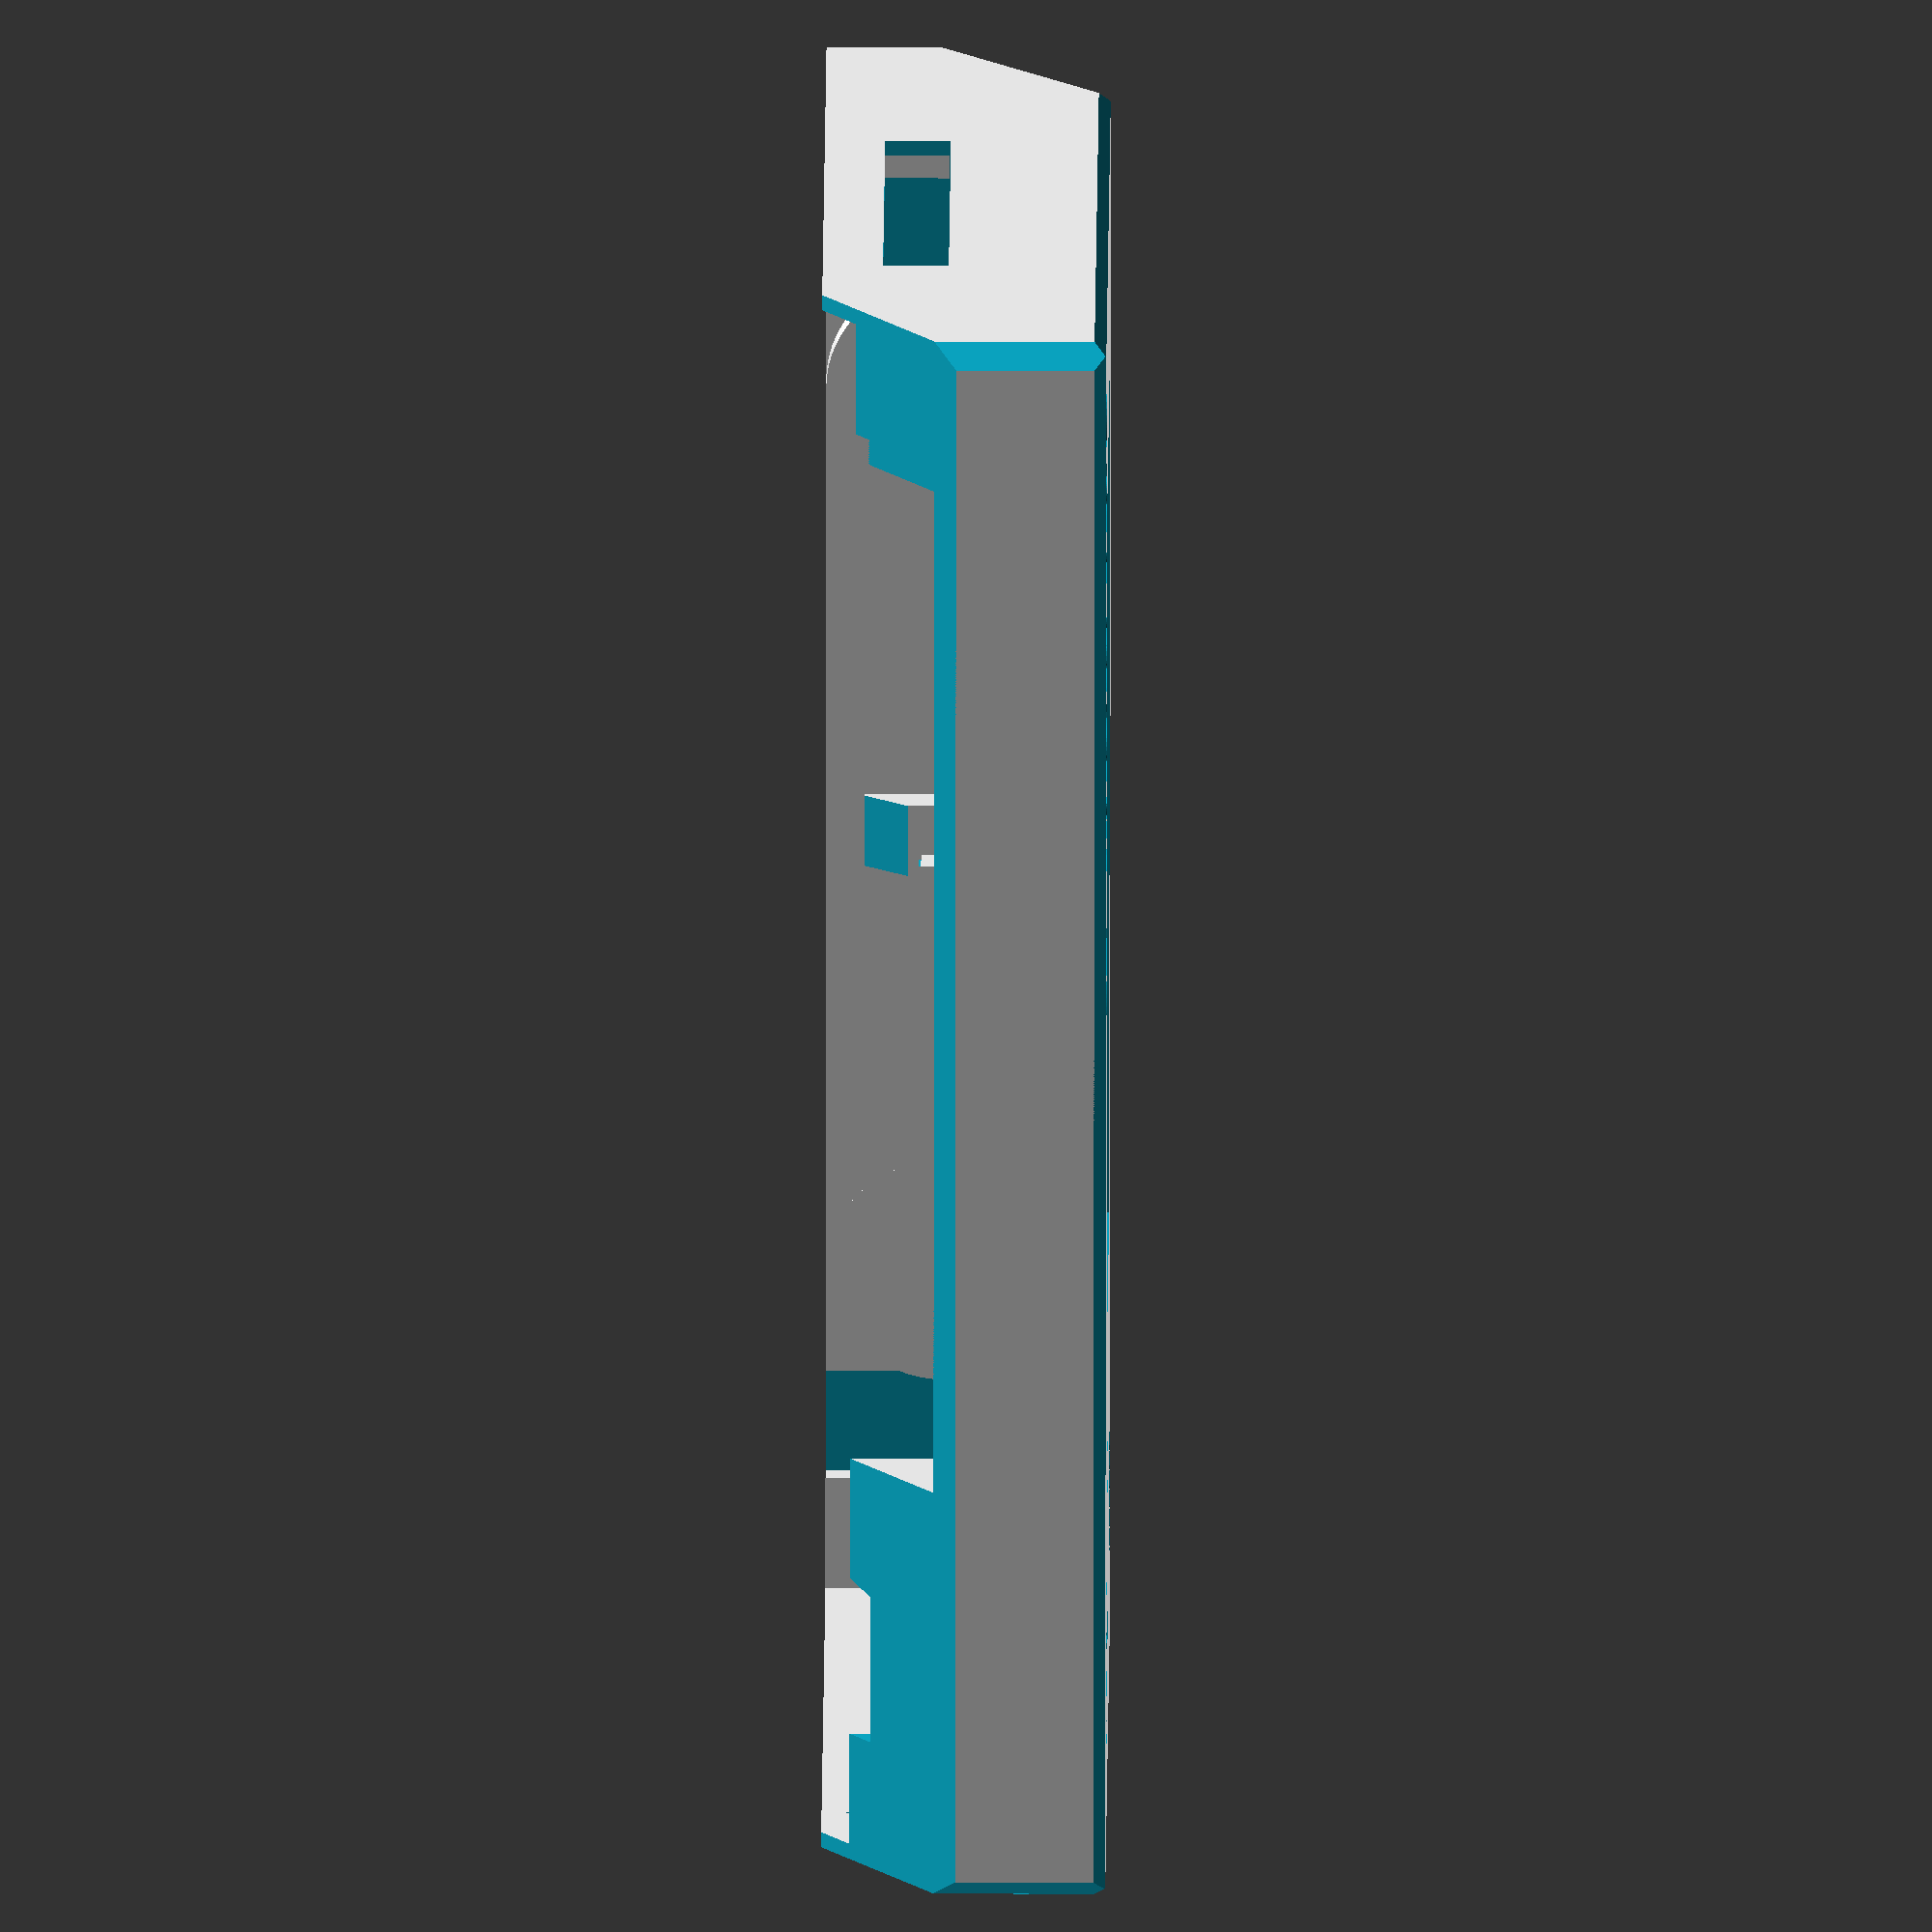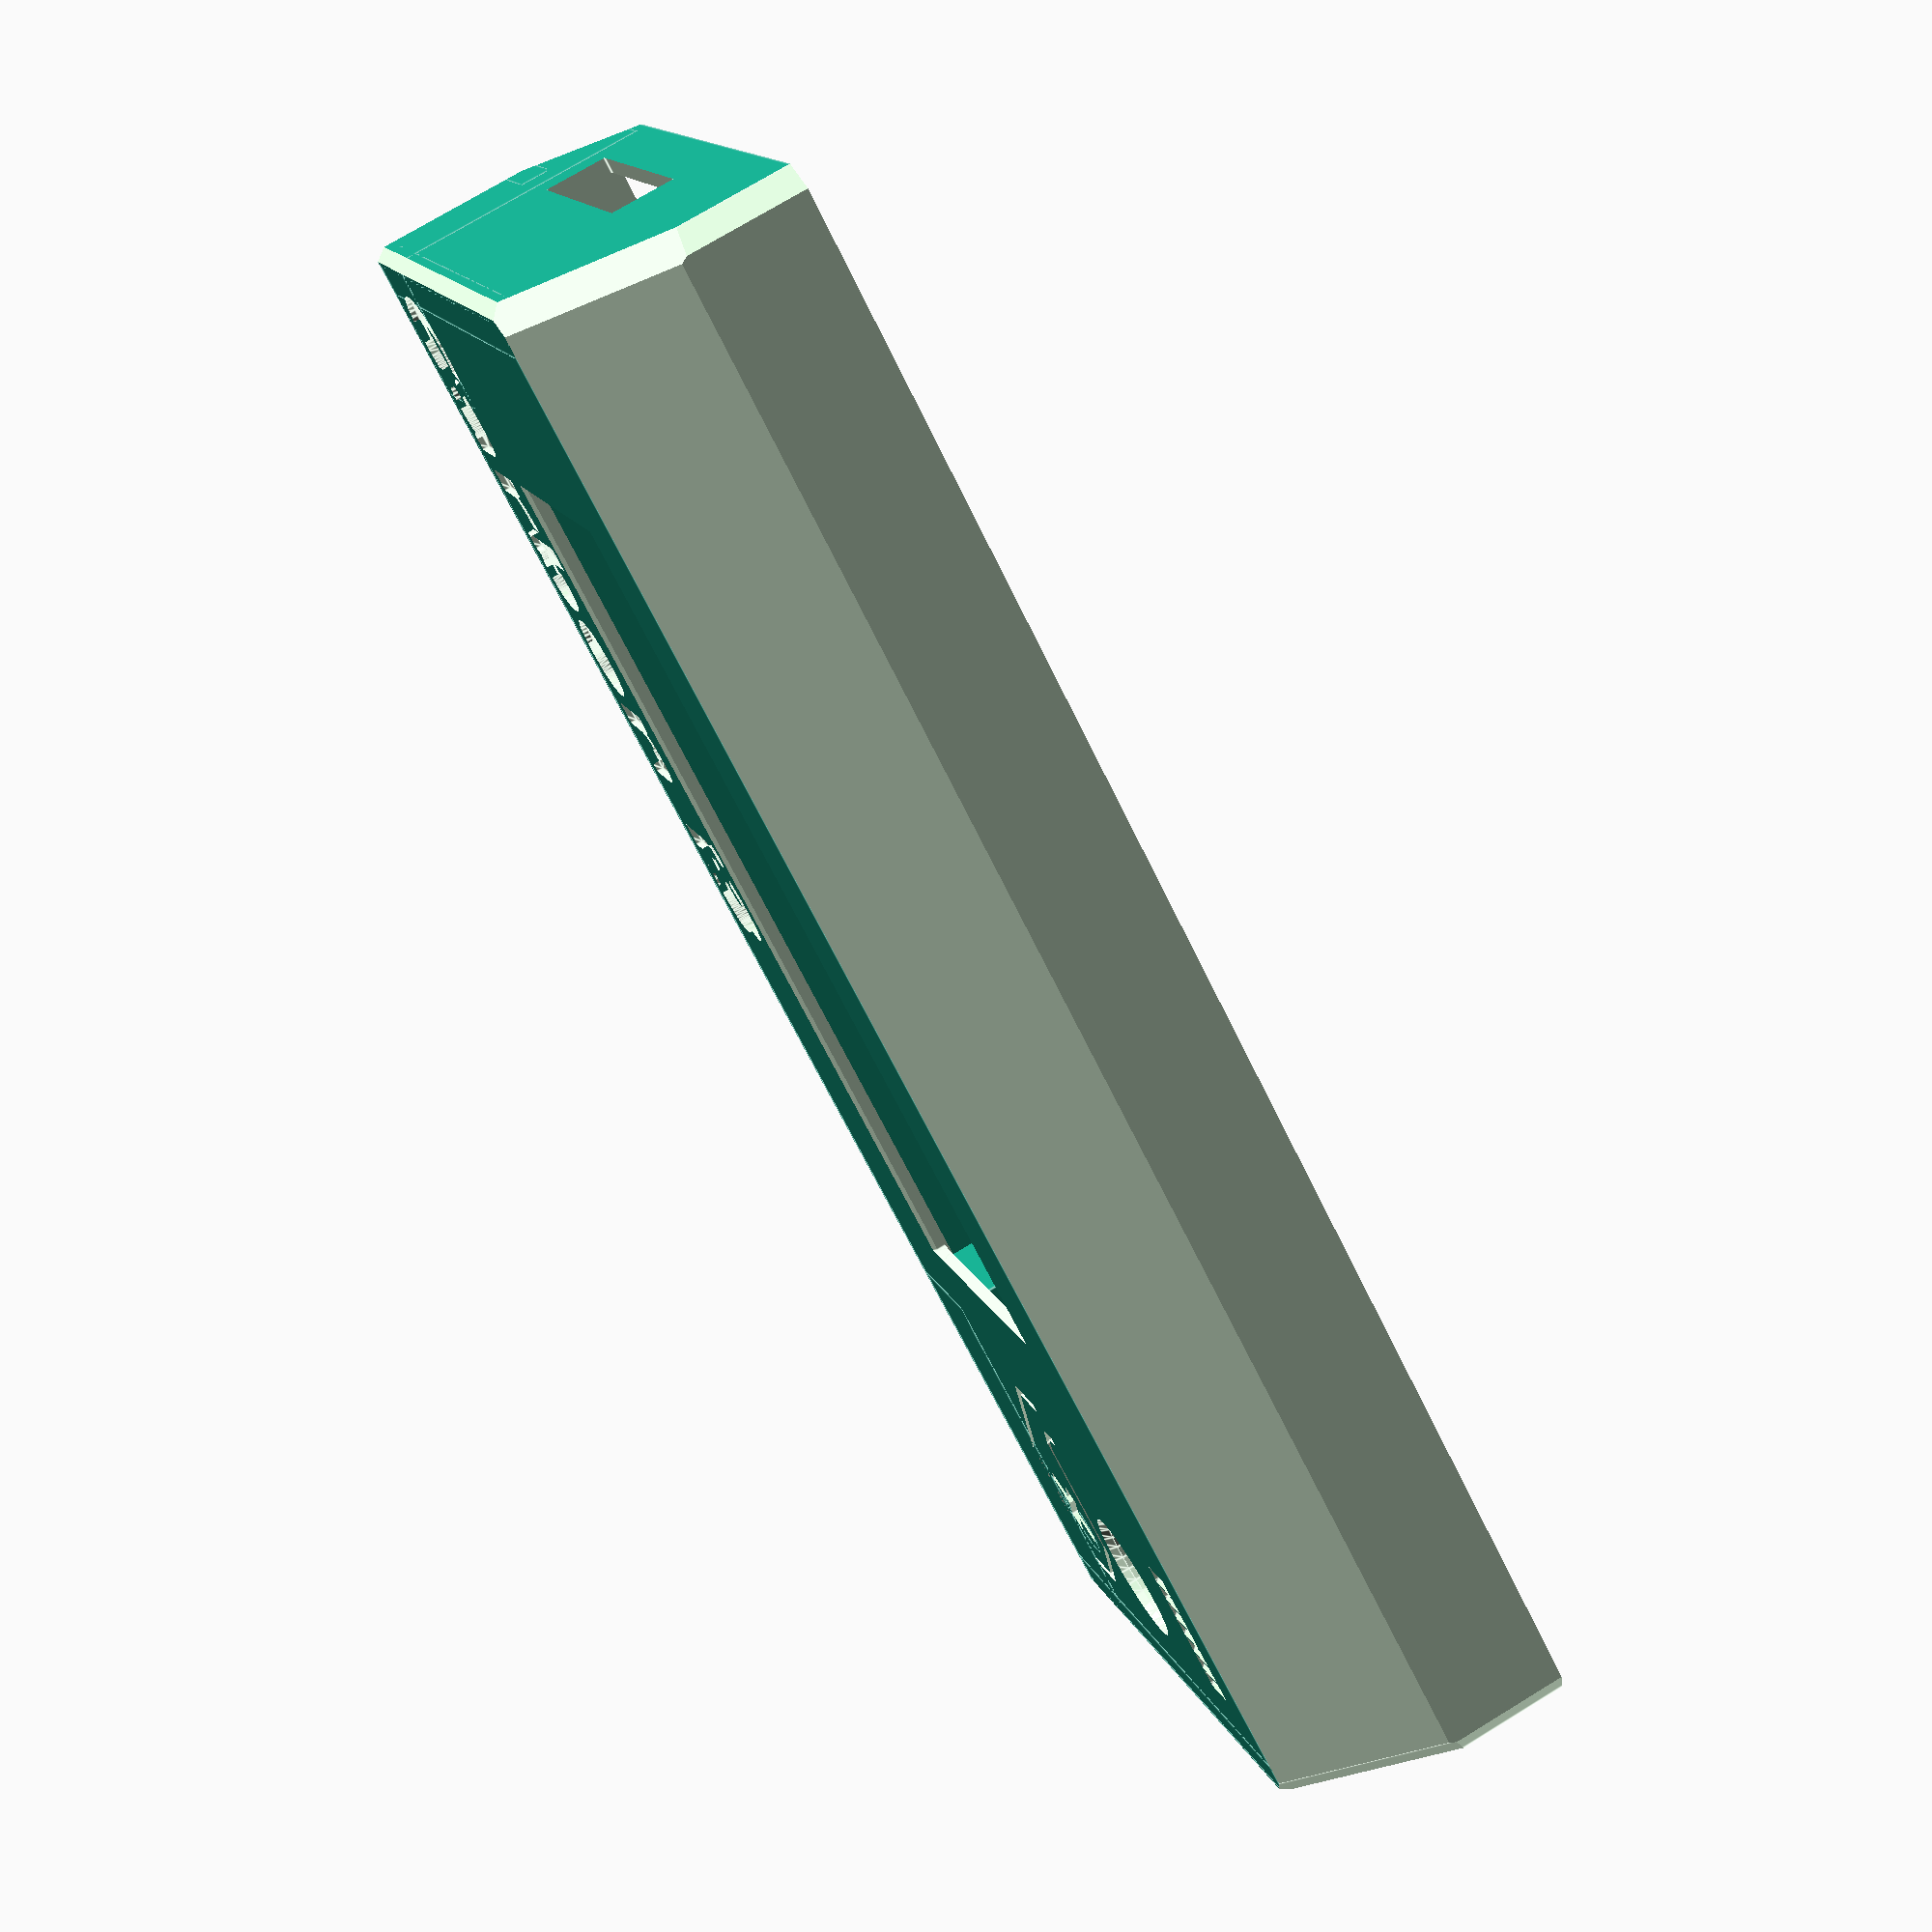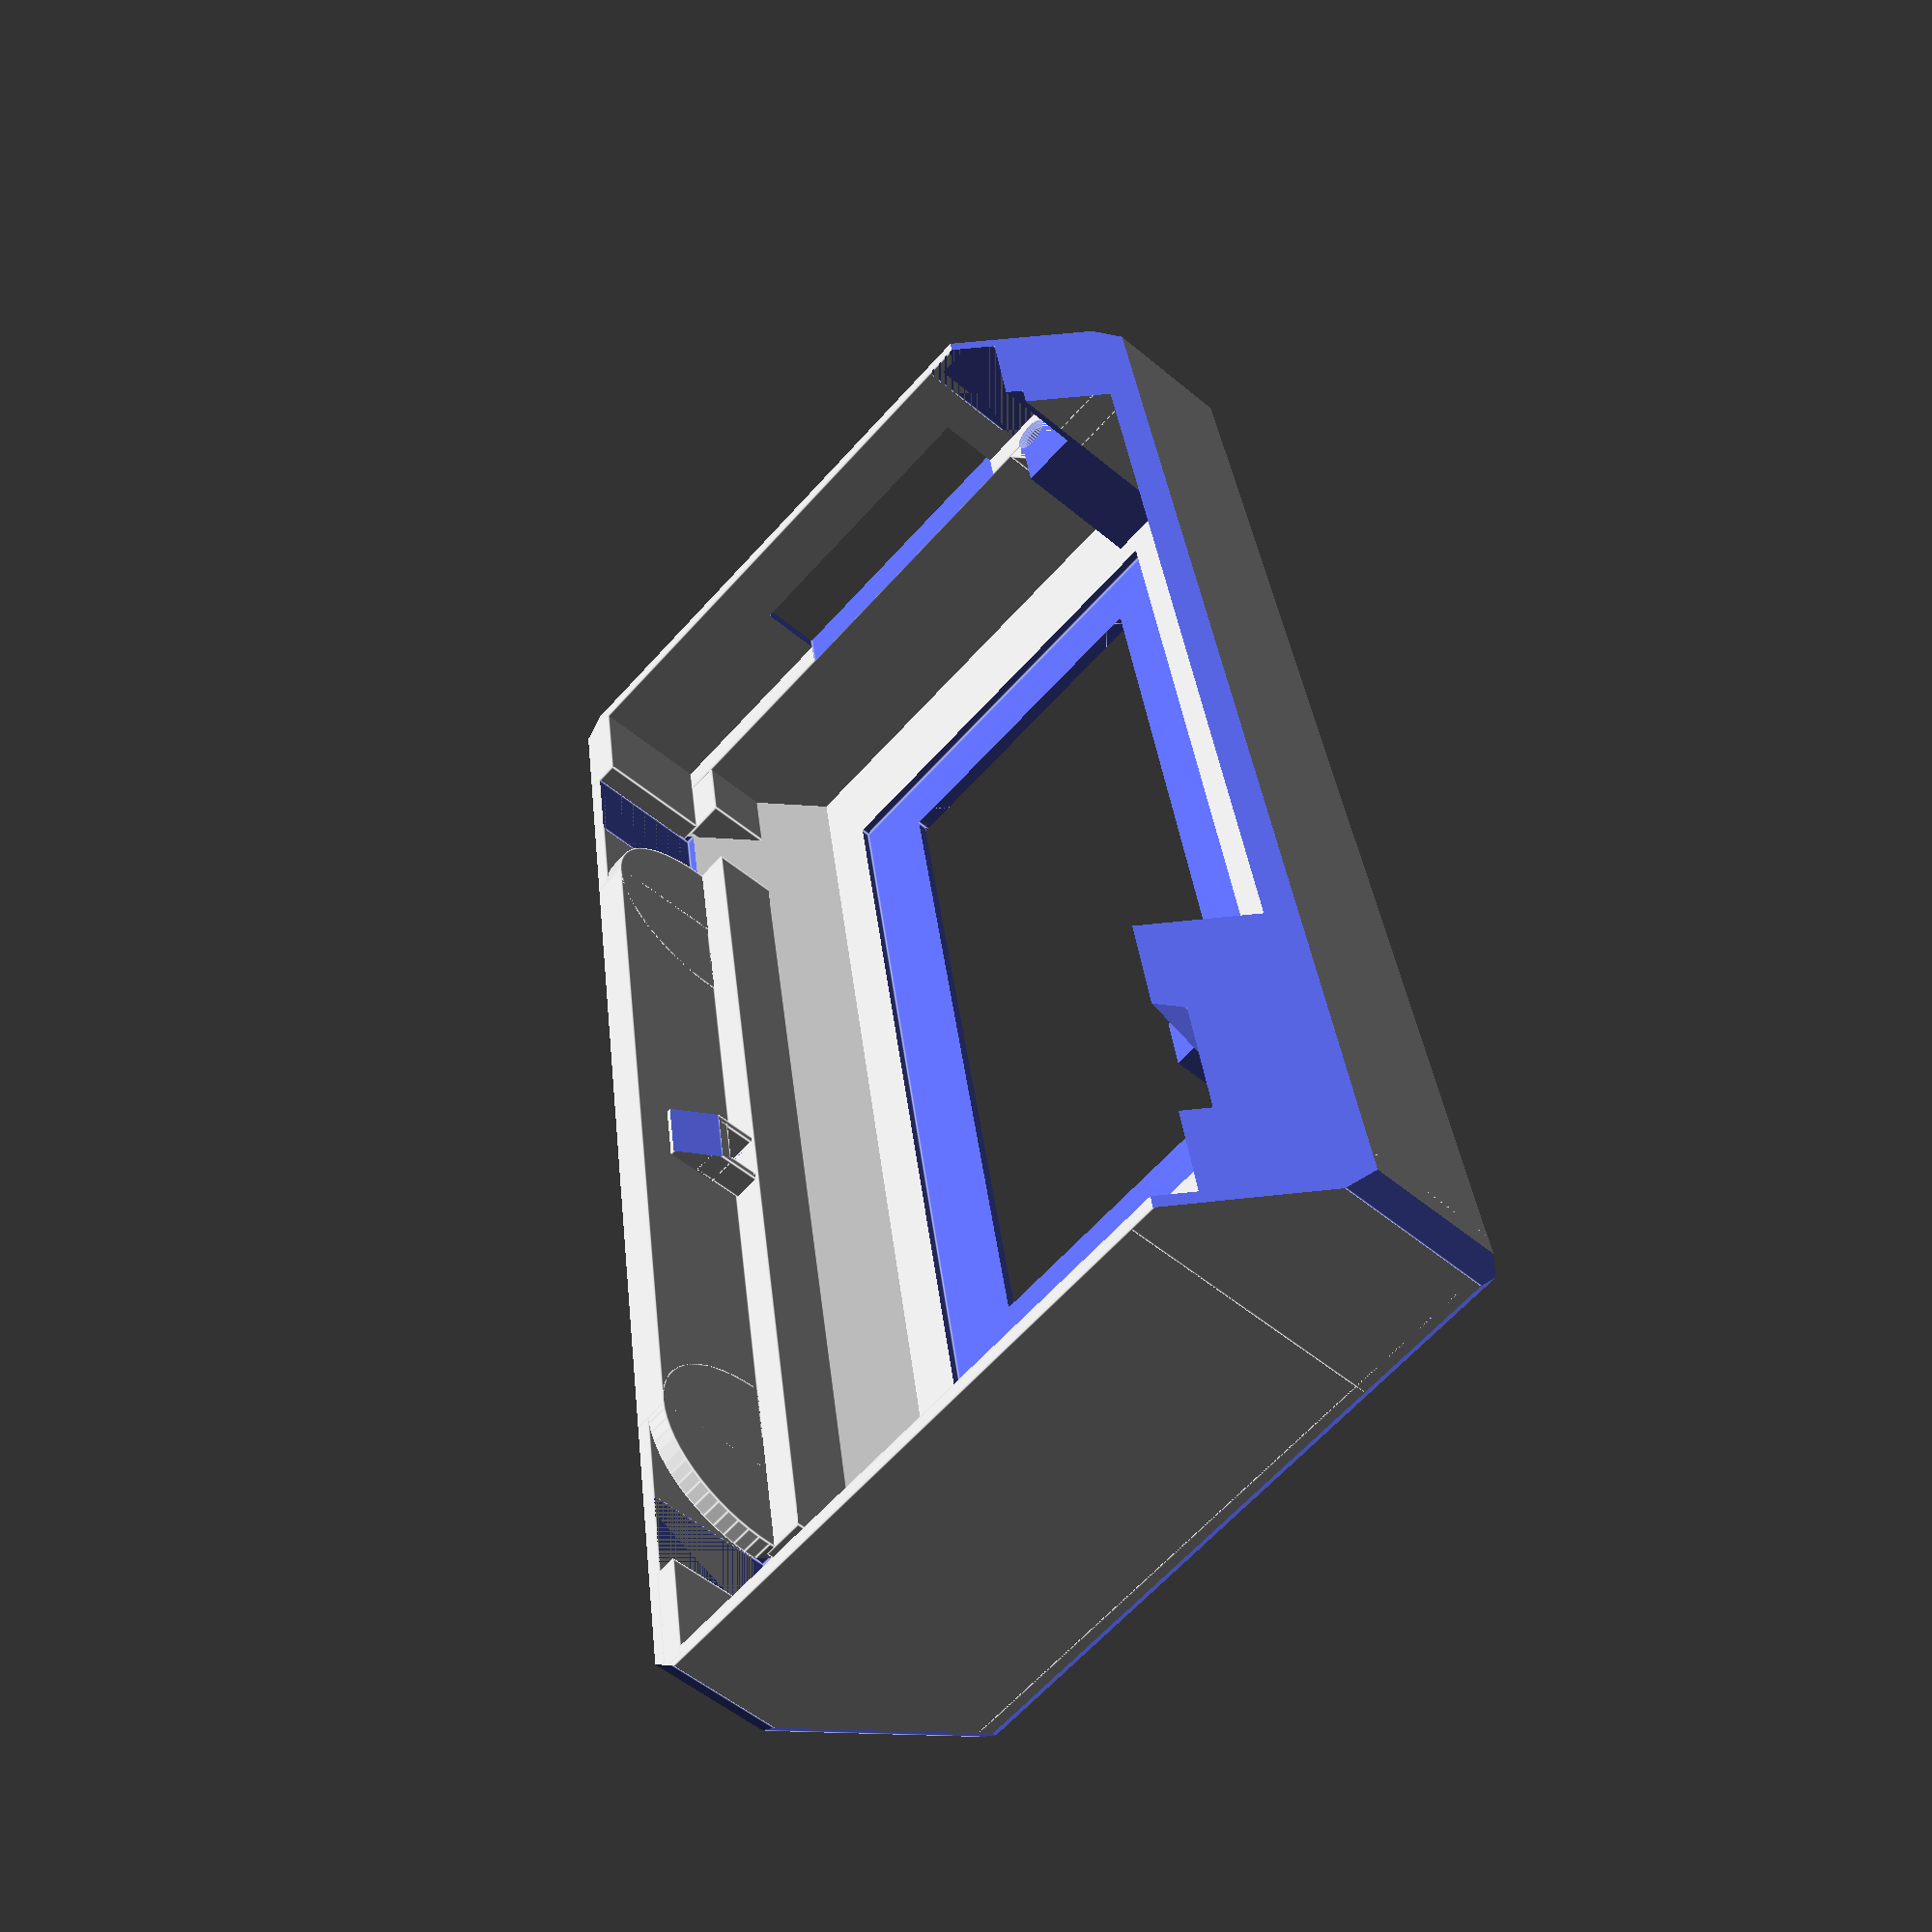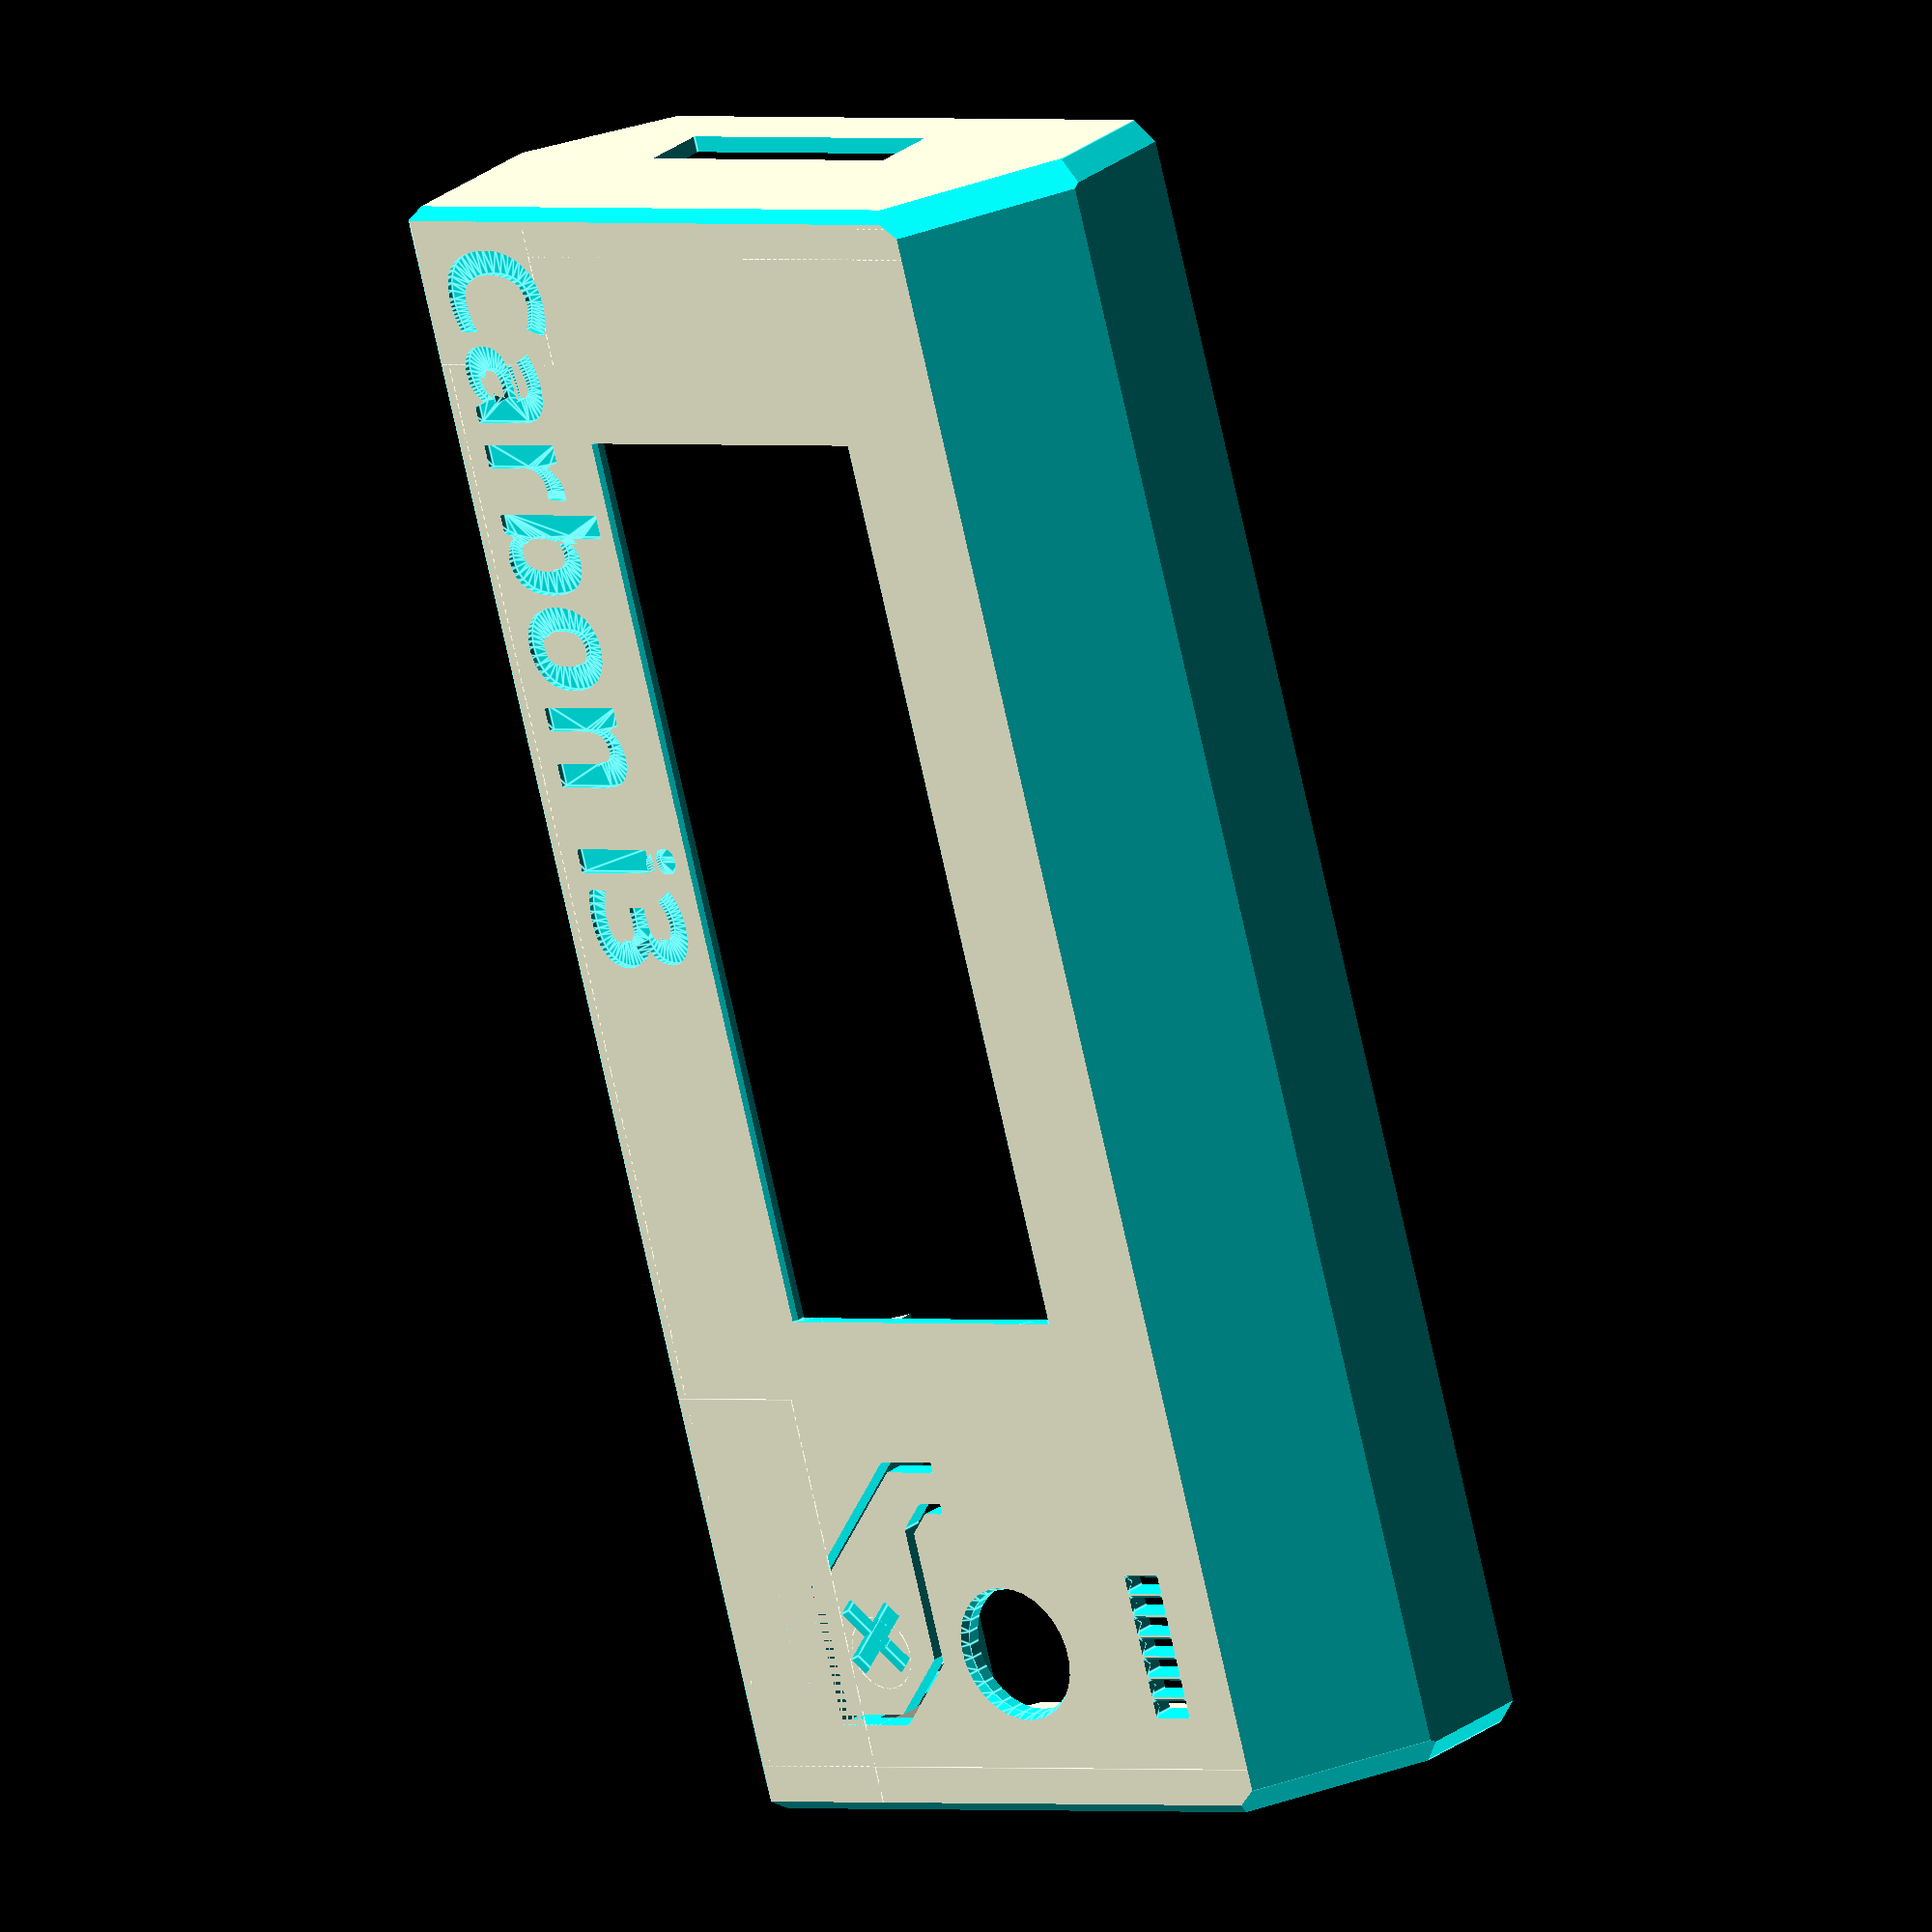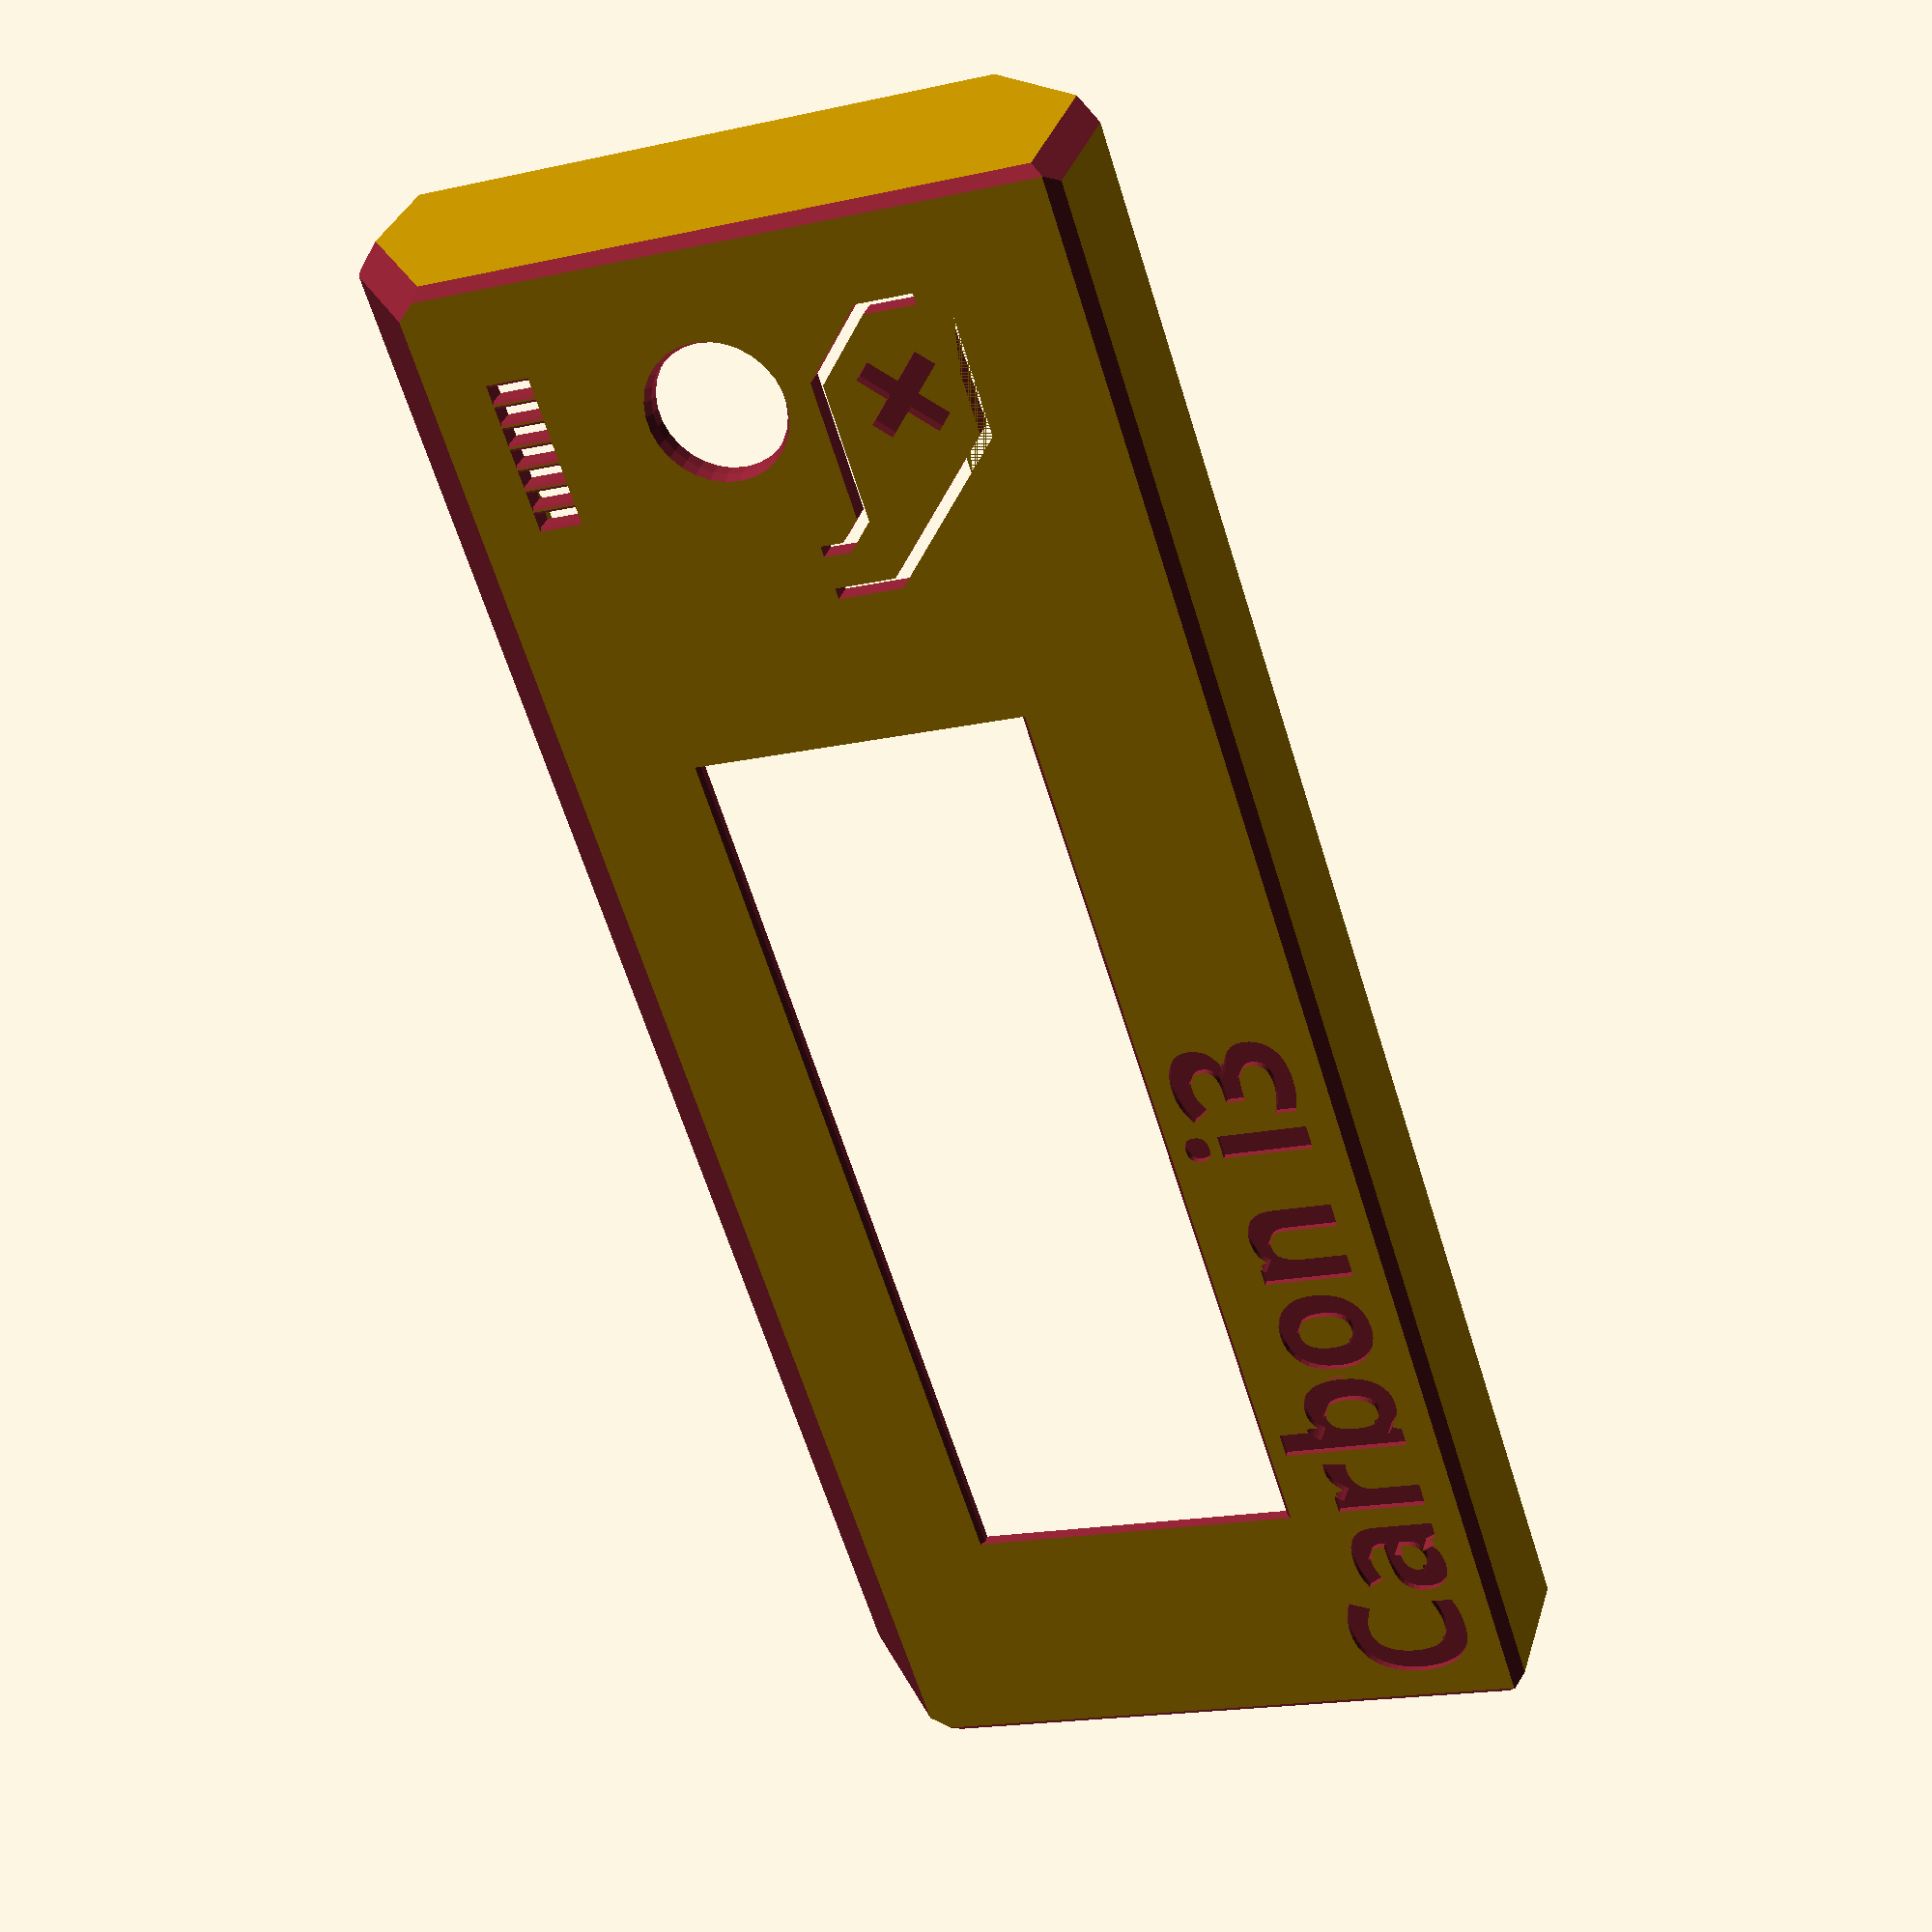
<openscad>
//Carbon i3 Modified

// PRUSA iteration3
// LCD cover
// GNU GPL v3
// Josef Průša <iam@josefprusa.cz> and contributors
// http://www.reprap.org/wiki/Prusa_Mendel
// http://prusamendel.org


module main_body(){
difference() {
union() {
    // main body
    translate( [ -77 , -4.5 , 0 ] ) cube( [ 155 , 59.8 , 2 ] ); 
    translate( [ -77 , -4.5 , 0 ] ) rotate([35,0,0]) cube( [ 155 , 2 , 20.08 ] );
    translate( [ -77 , -14.7 , 14.2 ] )  cube( [ 155 , 2 , 11.8 ] );
    translate( [ -77 , 54 , 0 ] ) cube( [ 155 , 2 , 17 ] );
    
    // M3 hole body
    translate( [ 73.5 , 43.3 , 0.5 ] ) rotate([0,0,90])  cylinder( h = 14, r = 4, $fn=6);  
    translate( [ -72.5 , 43.5 , 0.5 ] ) rotate([0,0,90])  cylinder( h = 14, r = 4, $fn=6);  
    
}
translate( [ -61.5 , 1 , 1.2 ] ) cube( [ 98.5 , 42 , 10 ] );  // LCD window
translate( [ -54.5 , 8 , -1 ] ) cube( [ 85 , 30.5 , 10 ] );  // LCD window


// buzzer holes
translate( [ 55 , 1.5 , -1 ] ) cube( [ 1.3 , 4 , 10 ] );  
translate( [ 57 , 1.5 , -1 ] ) cube( [ 1.3 , 4 , 10 ] );  
translate( [ 59 , 1.5 , -1 ] ) cube( [ 1.3 , 4 , 10 ] );  
translate( [ 61 , 1.5 , -1 ] ) cube( [ 1.3 , 4 , 10 ] );  
translate( [ 63 , 1.5 , -1 ] ) cube( [ 1.3 , 4 , 10 ] );  
translate( [ 65 , 1.5 , -1 ] ) cube( [ 1.3 , 4 , 10 ] );  
translate( [ 67 , 1.5 , -1 ] ) cube( [ 1.3 , 4 , 10 ] );  

// buzzer holes corners
translate( [ 66.25 , 1.5 , -0.5 ] ) rotate([0,45,0]) cube( [ 2 , 4 , 2 ] );  
translate( [ 64.25 , 1.5 , -0.5 ] ) rotate([0,45,0]) cube( [ 2 , 4 , 2 ] );  
translate( [ 62.25 , 1.5 , -0.5 ] ) rotate([0,45,0]) cube( [ 2 , 4 , 2 ] );  
translate( [ 60.25 , 1.5 , -0.5 ] ) rotate([0,45,0]) cube( [ 2 , 4 , 2 ] );  
translate( [ 58.25 , 1.5 , -0.5 ] ) rotate([0,45,0]) cube( [ 2 , 4 , 2 ] );  
translate( [ 56.25 , 1.5 , -0.5 ] ) rotate([0,45,0]) cube( [ 2 , 4 , 2 ] );  
translate( [ 54.25 , 1.5 , -0.5 ] ) rotate([0,45,0]) cube( [ 2 , 4 , 2 ] );  

// knob hole
translate( [ 62.5 , 21 , -1 ] ) cylinder( h = 10, r = 6, $fn=30);
translate( [ 62.5 , 21 , -1.2 ] ) cylinder( h = 2, r1 = 7, r2 = 6, $fn=30);

// reset button cutout
translate( [ 44 , 26 , -1 ] ) cube( [ 1 , 6 , 9 ] );  
translate( [ 48 , 26 , -1 ] ) cube( [ 1 , 2.5 , 9 ] );  
translate( [ 68.5 , 36 , -1 ] ) cube( [ 1 , 8 , 9 ] );  
translate( [ 56 , 43 , -1 ] ) cube( [ 13.5 , 1 , 9 ] ); 
translate( [ 50.5 , 30 , -1 ] ) cube( [ 13 , 1 , 9 ] ); 
translate( [ 44.7 , 31.28 , -1 ] ) rotate([0,0,45]) cube( [ 17 , 1 , 9 ] );  
translate( [ 63.5 , 30 , -1 ] ) rotate([0,0,45]) cube( [ 8.5 , 1 , 9 ] );  
translate( [ 48.7 , 27.8 , -1 ] ) rotate([0,0,45]) cube( [ 3.55 , 1 , 9 ] );

// rear support cutout
translate( [ -64.5 , -12.7 , 14 ] ) cube( [ 10 , 3 , 16 ] );  
translate( [ 55.5 , -12.7 , 14 ] ) cube( [ 10 , 3 , 16 ] );  

}
}

module pcb_clip(){
    difference(){
    union(){
    translate( [ -3 , -12 , 17.5 ] ) cube( [ 7 , 4 , 5 ] ); 
    translate( [ -3 , -10.6 , 12.5 ] ) cube( [ 1 , 2.6 , 7 ] );  
    translate( [ 3 , -10.6 , 12.5 ] ) cube( [ 1 , 2.6 , 7 ] );  
        }
    translate( [ -4 , -8 , 18.5 ] ) rotate([30,0,0]) cube( [ 10 , 6 , 6 ] );  
   
    translate( [ 2.5 , -12 , 14.5 ] ) cube( [ 1 , 4 , 0.2 ] );  
    translate( [ -2.5 , -12 , 14.5 ] ) cube( [ 1 , 4 , 0.2 ] );  
    translate( [ 2.5 , -12 , 17.3 ] ) cube( [ 1 , 4 , 0.2 ] );  
    translate( [ -2.5 , -12 , 17.3 ] ) cube( [ 1 , 4 , 0.2 ] );          
}
}



difference()
{
union()
{

pcb_clip();

main_body();
// reset button
translate( [ 62.5 , 37.3 , 0 ] ) cylinder( h = 7.2, r = 3.5, $fn=30); 

//left side
translate( [ -77 , -14.7 , 0 ] ) cube( [ 1.5 , 70.7 , 26 ] );  
translate( [ -76.5 , -15 , 0 ] ) cube( [ 4 , 70 , 14.6 ] );  

//right side
translate( [ 76.5 , -14.7 , 0 ] ) cube( [ 1.5 , 70.7 , 26 ] ); 
translate( [ 73.5 , -14 , 0 ] ) cube( [ 4 , 70 , 14.5 ] );  

//rear side reinforcement
translate( [ -54.5 , -11.7 , 8 ] ) cube( [ 110 , 4 , 6.5 ] );  
translate( [ 65.5 , -11.7 , 8 ] ) cube( [ 12 , 4 , 6.5 ] );  
translate( [ 65.5 , -13 , 14 ] ) cube( [ 12 , 2 , 12 ] );  
translate( [ -76.5 , -11.7 , 8 ] ) cube( [ 12 , 4 , 6.5 ] );  
translate( [ -76.5 , -14.7 , 14.5 ] ) cube( [ 12 , 4 , 11.5 ] );  
translate( [ -44 , -14.7 , 14.5 ] ) cube( [ 89 , 4 , 11.5 ] );  
translate( [ -43.5 , -10.7 , 15 ] ) rotate([90,0,0]) cylinder( h = 2, r = 11, $fn=60);  
translate( [ 44.5 , -10.7 , 15 ] ) rotate([90,0,0]) cylinder( h = 2, r = 11, $fn=60);  


//front left side reinforcement
difference()
{
    union(){
        translate( [ -77 , 41.3 , 0 ] ) cube( [ 15 , 14 , 25 ] );  
        translate( [ -77 , 46.3 , 14 ] ) cube( [ 15 , 9 , 3 ] );  
        }
    translate( [ -64.5 , 40 , -3 ] ) cube( [ 4 , 8 , 40 ] );  
    translate( [ -75.5 , 40.3 , 14.5 ] ) cube( [15 , 6.5 , 25 ] ); 
}


//front right side reinforcement
difference(){
translate( [ 38 , 41.2 , 0 ] ) cube( [ 40 , 14 , 26 ] );  
translate( [ 55 , 44.5 , 0 ] ) cube( [ 10.5 , 3.7 , 30 ] );  
translate( [ 44 , 39.5 , 0 ] ) cube( [ 25.5 , 5 , 30 ] );  
translate( [ 35 , 39.3 , 14.5 ] ) cube( [ 42.5 , 7 , 15 ] );  

translate( [ 49 , 43.2 , 25 ] ) rotate([0,60,0]) cube( [ 12 , 5 , 10 ] );  
    

}
}

// SD card opening
translate( [ -80 , 9 , 14.5 ] ) cube( [ 10 , 28 , 6 ] );  

// front and rear angle
translate( [ -81 , -9.3 , -17 ] ) rotate([35,0,0]) cube( [ 164 , 14 , 54.08 ] );  
translate( [ -78 , 72.7 , -3 ] ) rotate([45,0,0]) cube( [ 160 , 14 , 54.08 ] );  

// M3 screw thread
translate( [ 72.7 , 43.2 , 3 ] ) cylinder( h = 20, r = 1.4, $fn=30);  
translate( [ -72.5 , 42.7 , 3 ] ) cylinder( h = 20, r = 1.4, $fn=30); 
translate( [ 72.7 , 43.2 , 14 ] ) cylinder( h = 1, r1 = 1.4, r2=2, $fn=30);  
translate( [ -72.5 , 42.7 , 14 ] ) cylinder( h = 1, r = 1.4, r2=2, $fn=30); 


// ORIGINAL PRUSA text
//translate([-67,52,0.6]) rotate([180,0,0]) linear_extrude(height = 2) 
//{ text("ORIGINAL",font = "helvetica:style=Bold", size=7, center=true); }

//translate([-18,52,0.6]) rotate([180,0,0]) linear_extrude(height = 2) 
//{ text("PRUSA",font = "helvetica:style=Bold", size=11, center=true); }

translate([-74,52,0.6]) rotate([180,0,0]) linear_extrude(height = 2) 
{ text("Carbon i3",font = "Swis721 BlkEx BT:style=Bold", size=11, center=true); }

//translate( [ -66 , 41.5 , -0.4 ] )  cube( [ 45 , 1.6 , 1 ] );  
//translate( [ -66 , 42.3 , -0.4 ] ) cylinder( h = 1, r = 0.8, $fn=30);  
//translate( [ -21 , 42.3 , -0.4 ] ) cylinder( h = 1, r = 0.8, $fn=30);  

// front cleanup
translate( [ -100 , -64 , 0 ] ) cube( [ 200 , 50 , 50 ] ); 

// X sign on reset button
translate( [ 63 , 34 , -1 ] ) rotate([0,0,45]) cube( [ 2, 8, 2 ] );  
translate( [ 57.5 , 35.5 , -1 ] ) rotate([0,0,-45]) cube( [ 2, 8, 2 ] );  


// corners
translate( [ 76 , -5 , -1 ] ) rotate([0,45,0]) cube( [ 5, 80, 5 ] );  
translate( [ -82 , -5 , -1 ] ) rotate([0,45,0]) cube( [ 5, 80, 5 ] );  
translate( [ -82 , 58 , -4 ] ) rotate([45,0,0]) cube( [ 200, 5, 5 ] );  
translate( [ -77 , 54 , -4 ] ) rotate([0,0,45]) cube( [ 5, 5, 50 ] );  
translate( [ 78 , 54 , -4 ] ) rotate([0,0,45]) cube( [ 5, 5, 50 ] );  
translate( [ 78 , -19 , -4 ] ) rotate([0,0,45]) cube( [ 5, 5, 50 ] );  
translate( [ -77 , -19 , -4 ] ) rotate([0,0,45]) cube( [ 5, 5, 50 ] );  

// LCD corners
translate( [ -54.5 , 9.5 , -5.2 ] ) rotate([45,0,0]) cube( [ 85 , 5 , 5 ] );  // LCD window
translate( [ -54.5 , 37 , -5.2 ] ) rotate([45,0,0]) cube( [ 85 , 5 , 5 ] );  // LCD window

rotate([35,0,0]) translate( [ -78 , -7 , -4 ] ) rotate([0,0,45]) cube( [ 5, 5, 50 ] );  
rotate([35,0,0]) translate( [ 79 , -7 , -4 ] ) rotate([0,0,45]) cube( [ 5, 5, 50 ] );  

}


</openscad>
<views>
elev=151.0 azim=265.0 roll=89.6 proj=o view=solid
elev=105.1 azim=327.8 roll=301.3 proj=p view=edges
elev=231.7 azim=261.4 roll=132.4 proj=p view=edges
elev=154.7 azim=286.1 roll=321.2 proj=o view=edges
elev=327.9 azim=287.8 roll=195.5 proj=p view=wireframe
</views>
